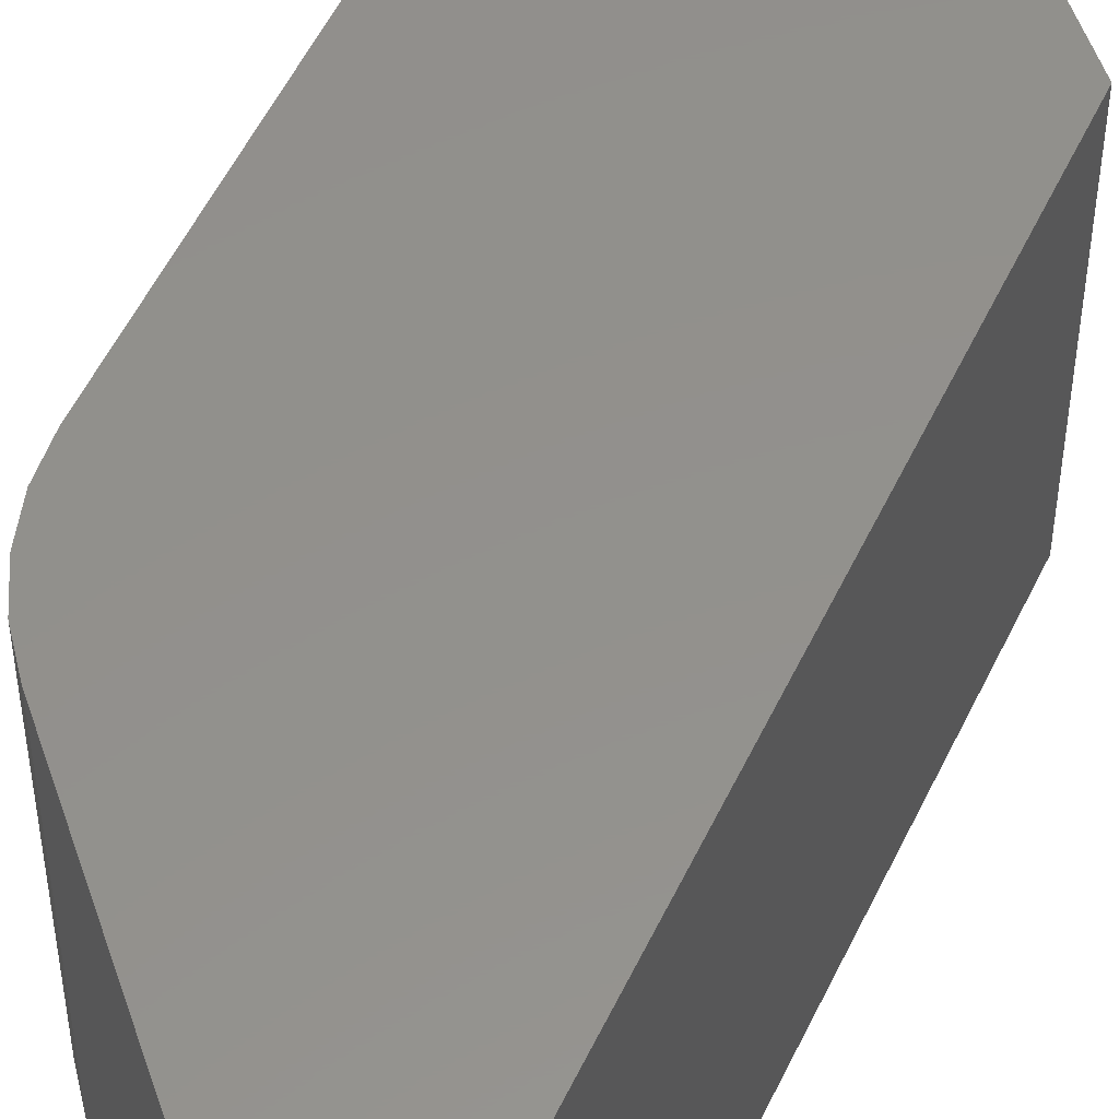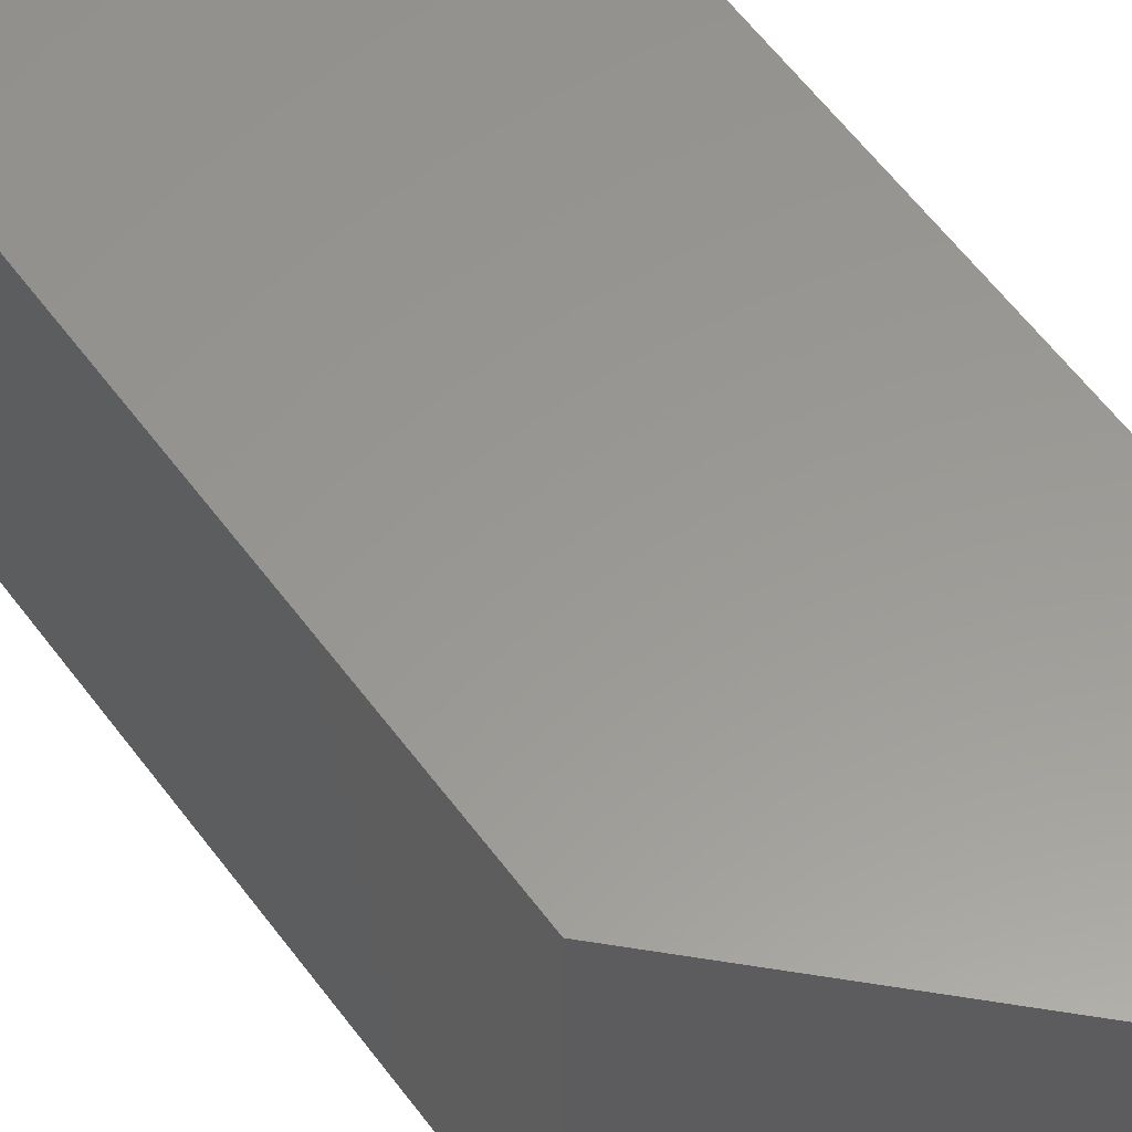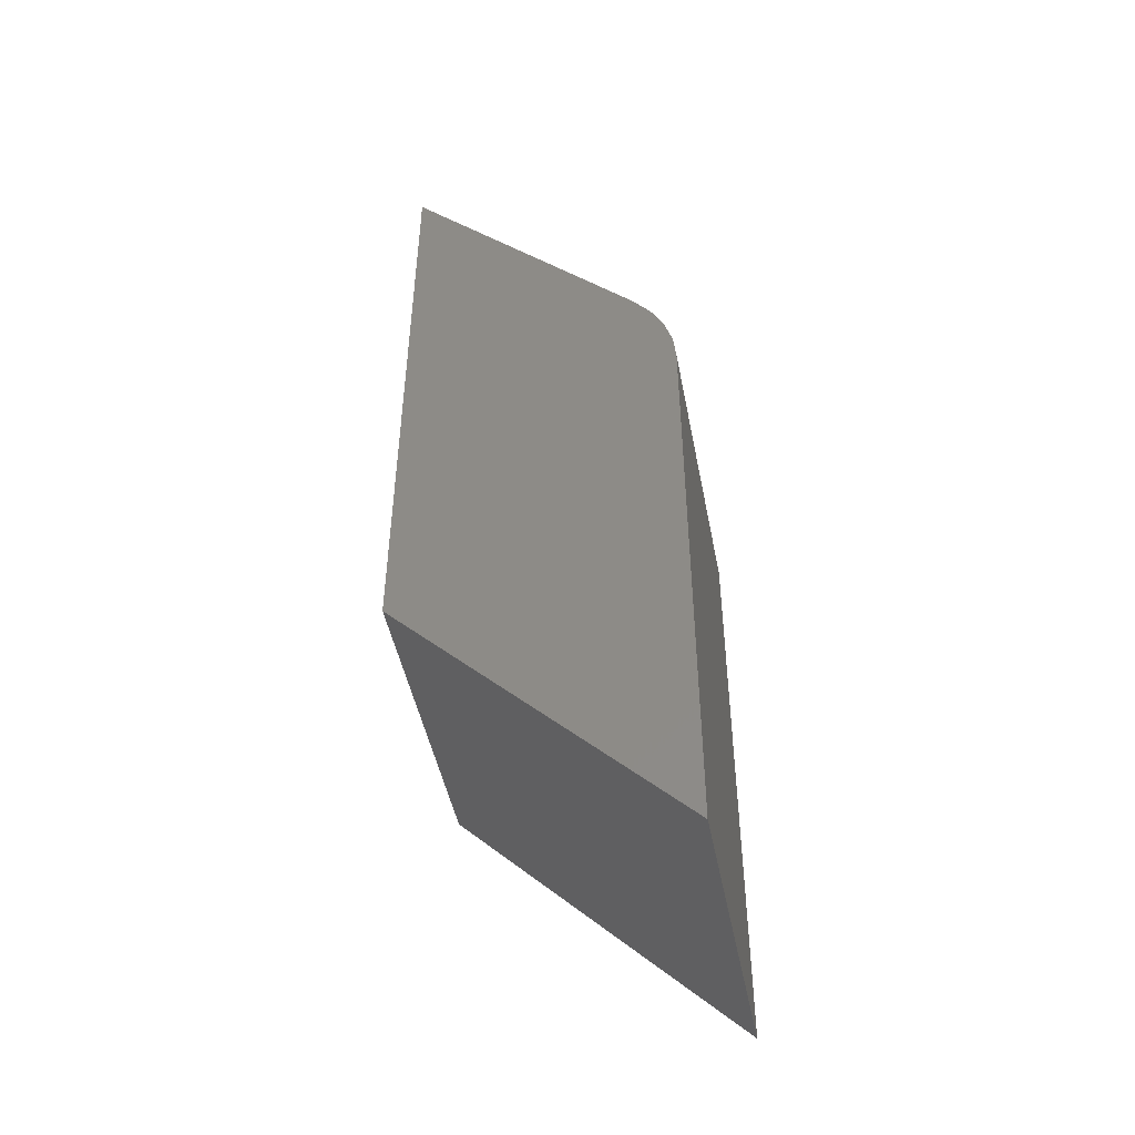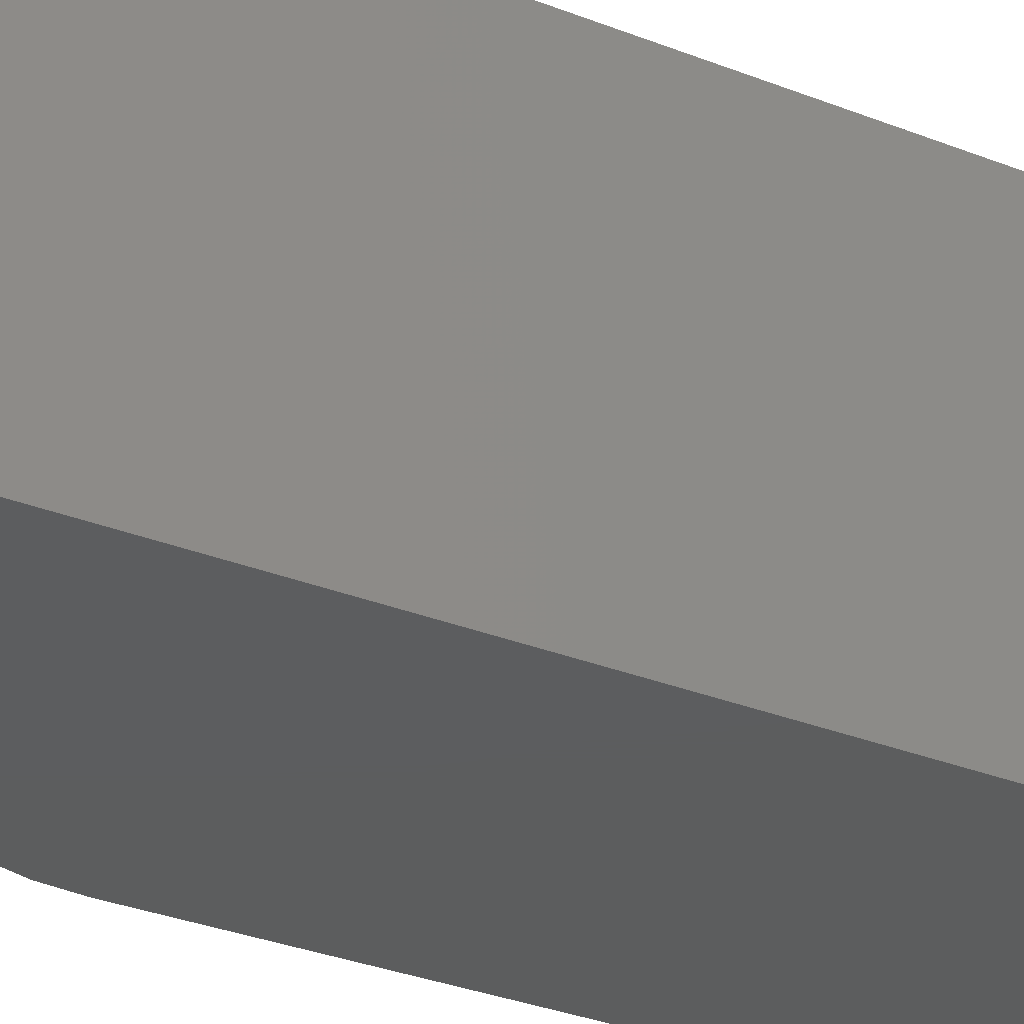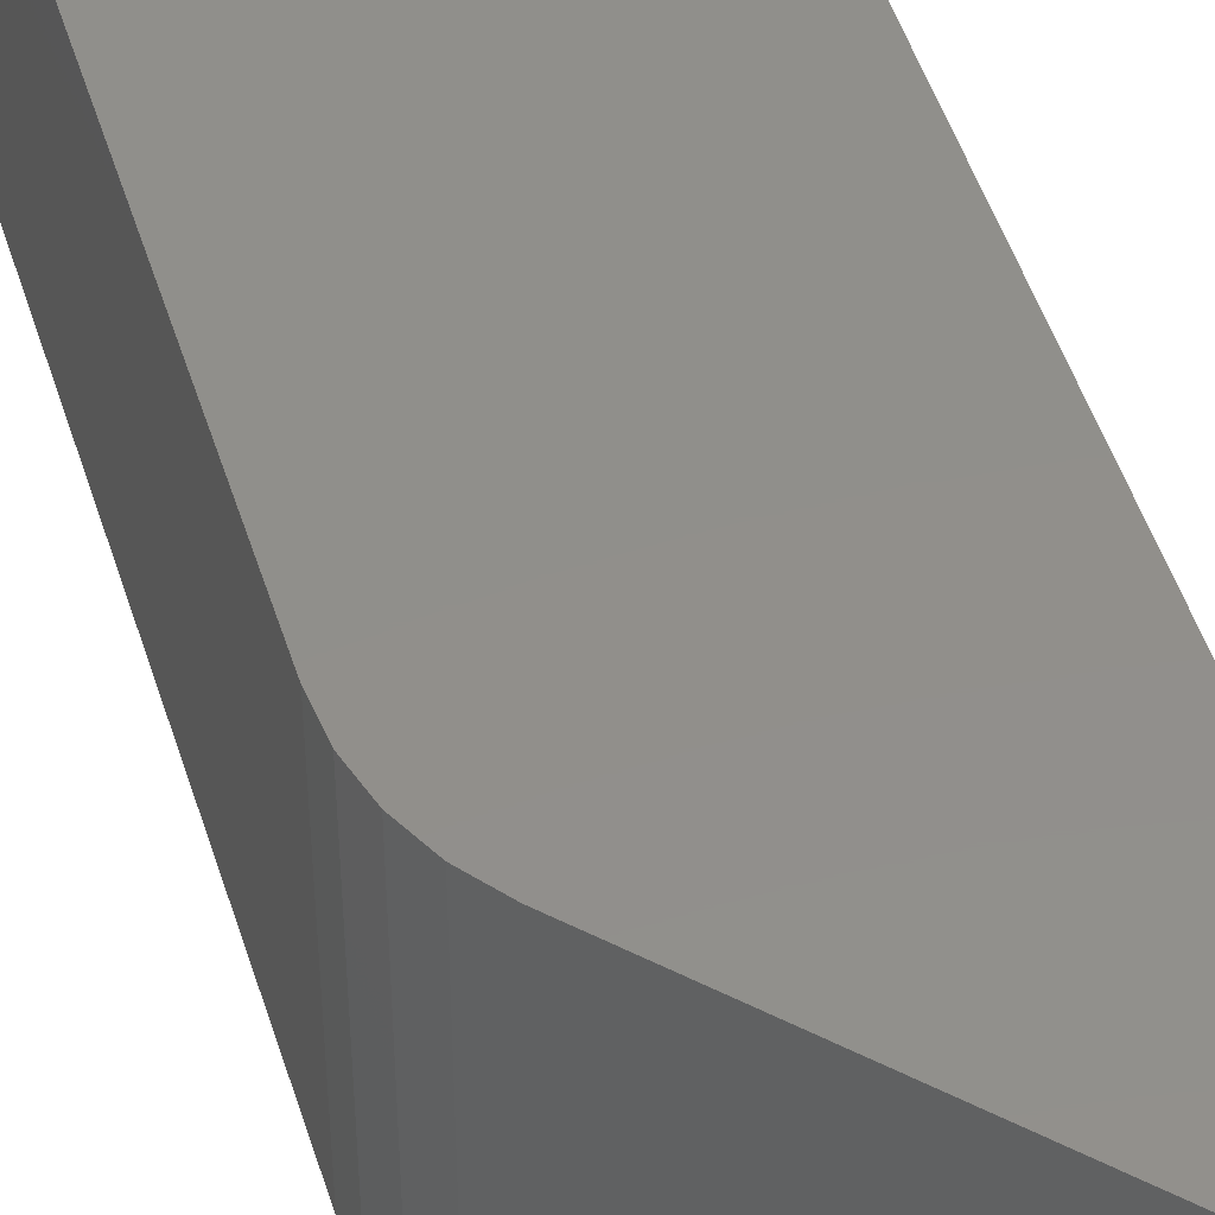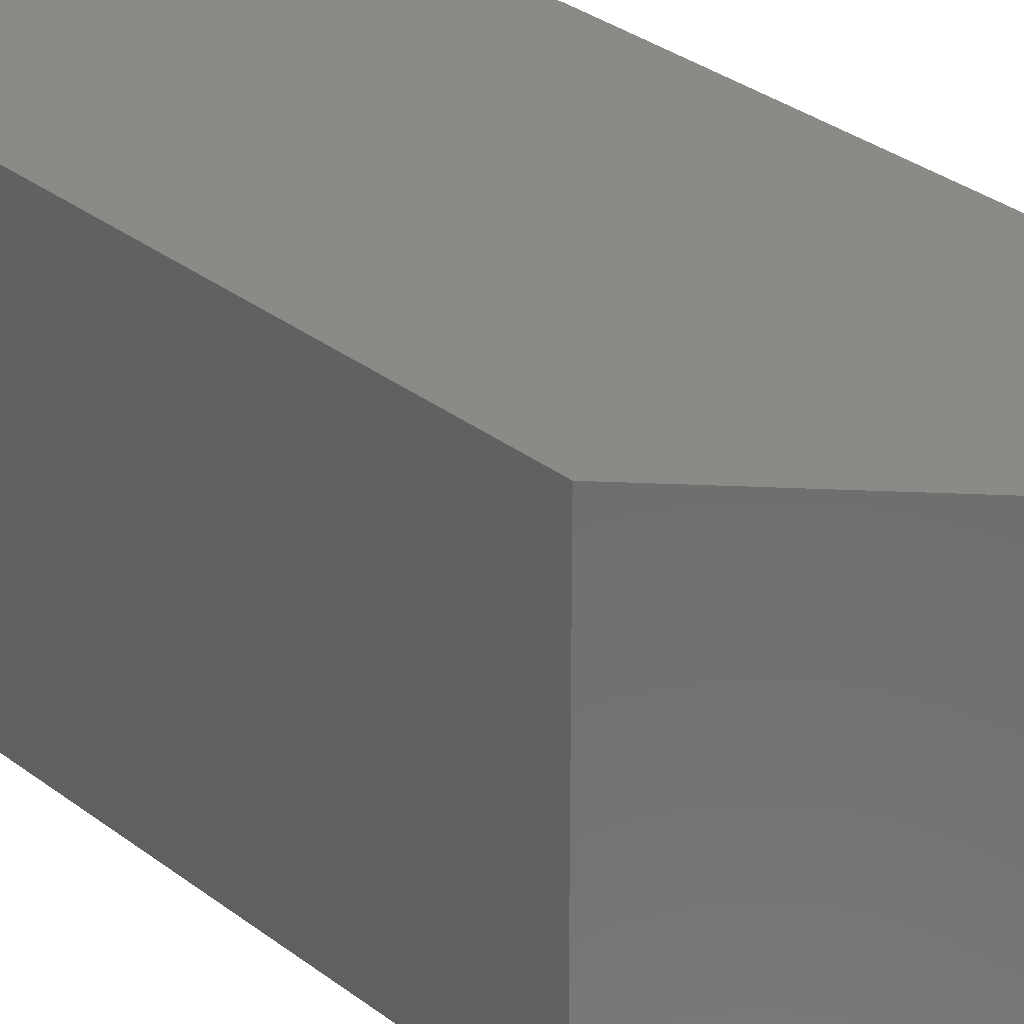
<metadata>
{"format":"stl","ext":"stl","renderer":"f3d","projection":"perspective","resolution":1024,"background":"white","views":[{"elev":54.2,"azim":-154.8,"up":"+Z"},{"elev":59.1,"azim":-36.3,"up":"+Z"},{"elev":-47.2,"azim":11.0,"up":"+Y"},{"elev":-30.4,"azim":-120.2,"up":"+Z"},{"elev":50.1,"azim":162.6,"up":"+Z"},{"elev":30.5,"azim":-41.9,"up":"+Z"}]}
</metadata>
<code>
# stl→obj: 16 verts, 28 faces
v -0.6884 0.3416 0.07812
v -0.6804 0.3291 0.07812
v -0.6838 0.3357 0.07812
v -0.75 0.4062 0.07812
v -0.75 0.2344 0.07812
v -0.6776 0.1602 0.07812
v -0.6776 0.3146 0.07812
v -0.6783 0.322 0.07812
v -0.6838 0.3357 0
v -0.6804 0.3291 0
v -0.6884 0.3416 0
v -0.75 0.4062 0
v -0.6783 0.322 0
v -0.6776 0.3146 0
v -0.6776 0.1602 0
v -0.75 0.2344 0
f 1 2 3
f 4 5 6
f 4 6 7
f 4 7 8
f 4 8 2
f 4 2 1
f 9 10 11
f 12 11 10
f 12 10 13
f 12 13 14
f 12 14 15
f 12 15 16
f 1 11 4
f 4 11 12
f 6 15 7
f 7 15 14
f 11 1 9
f 9 1 3
f 9 3 10
f 10 3 2
f 10 2 13
f 13 2 8
f 13 8 14
f 14 8 7
f 4 12 5
f 5 12 16
f 5 16 6
f 6 16 15

</code>
